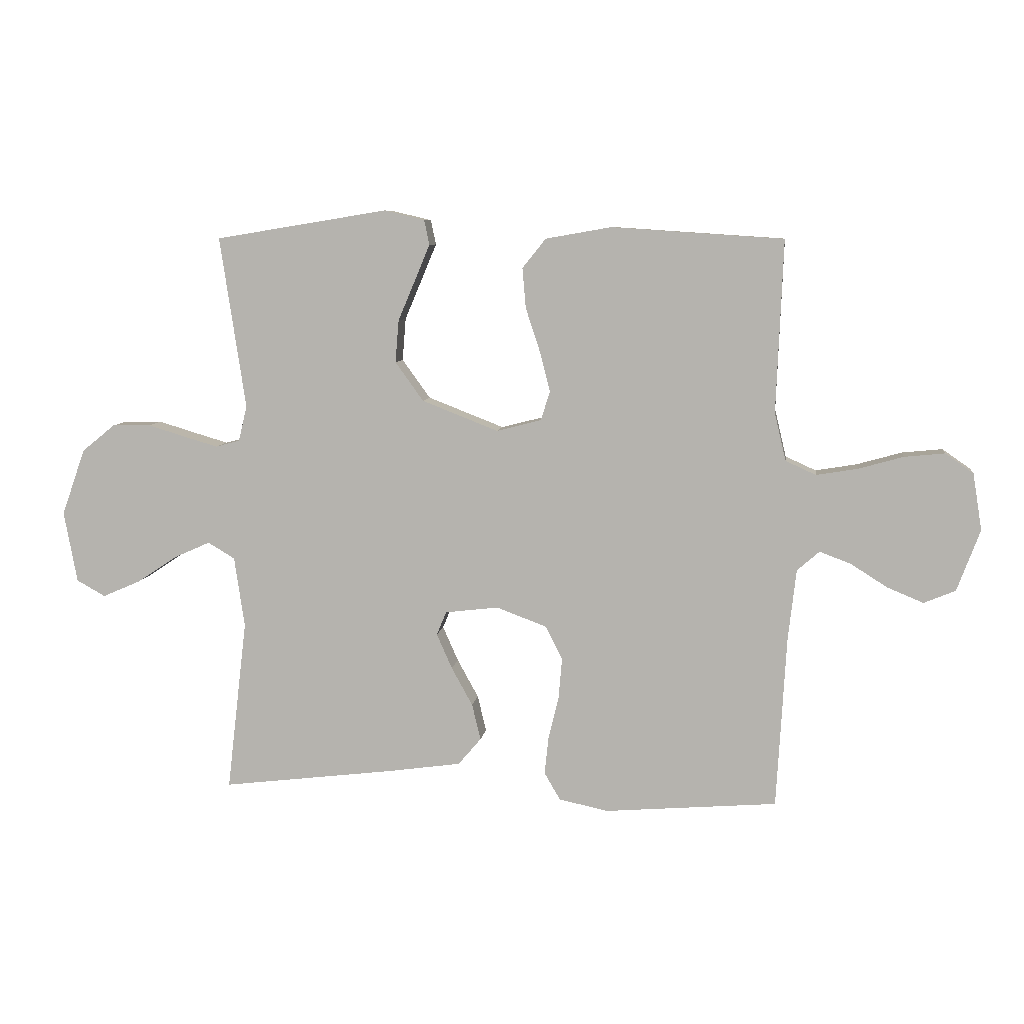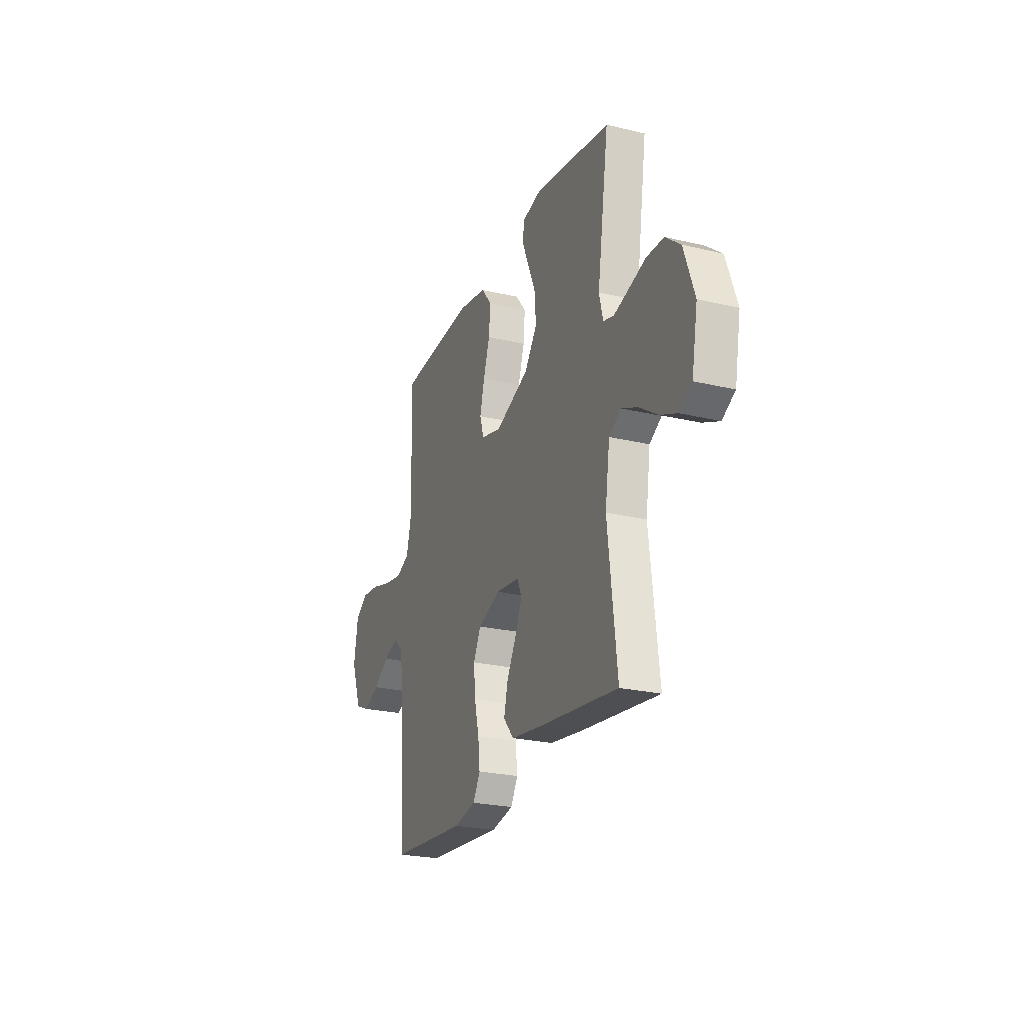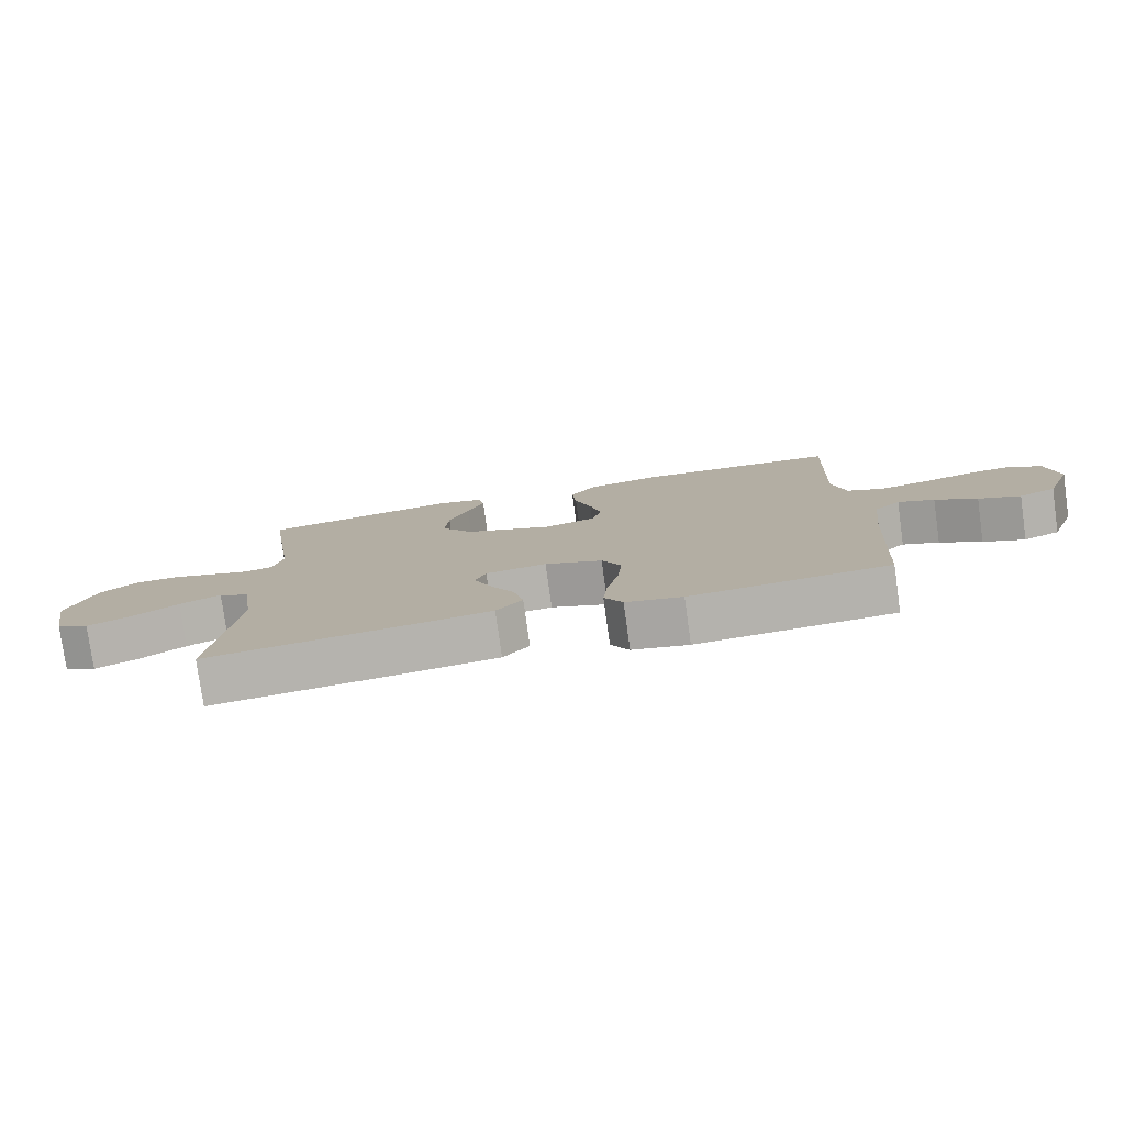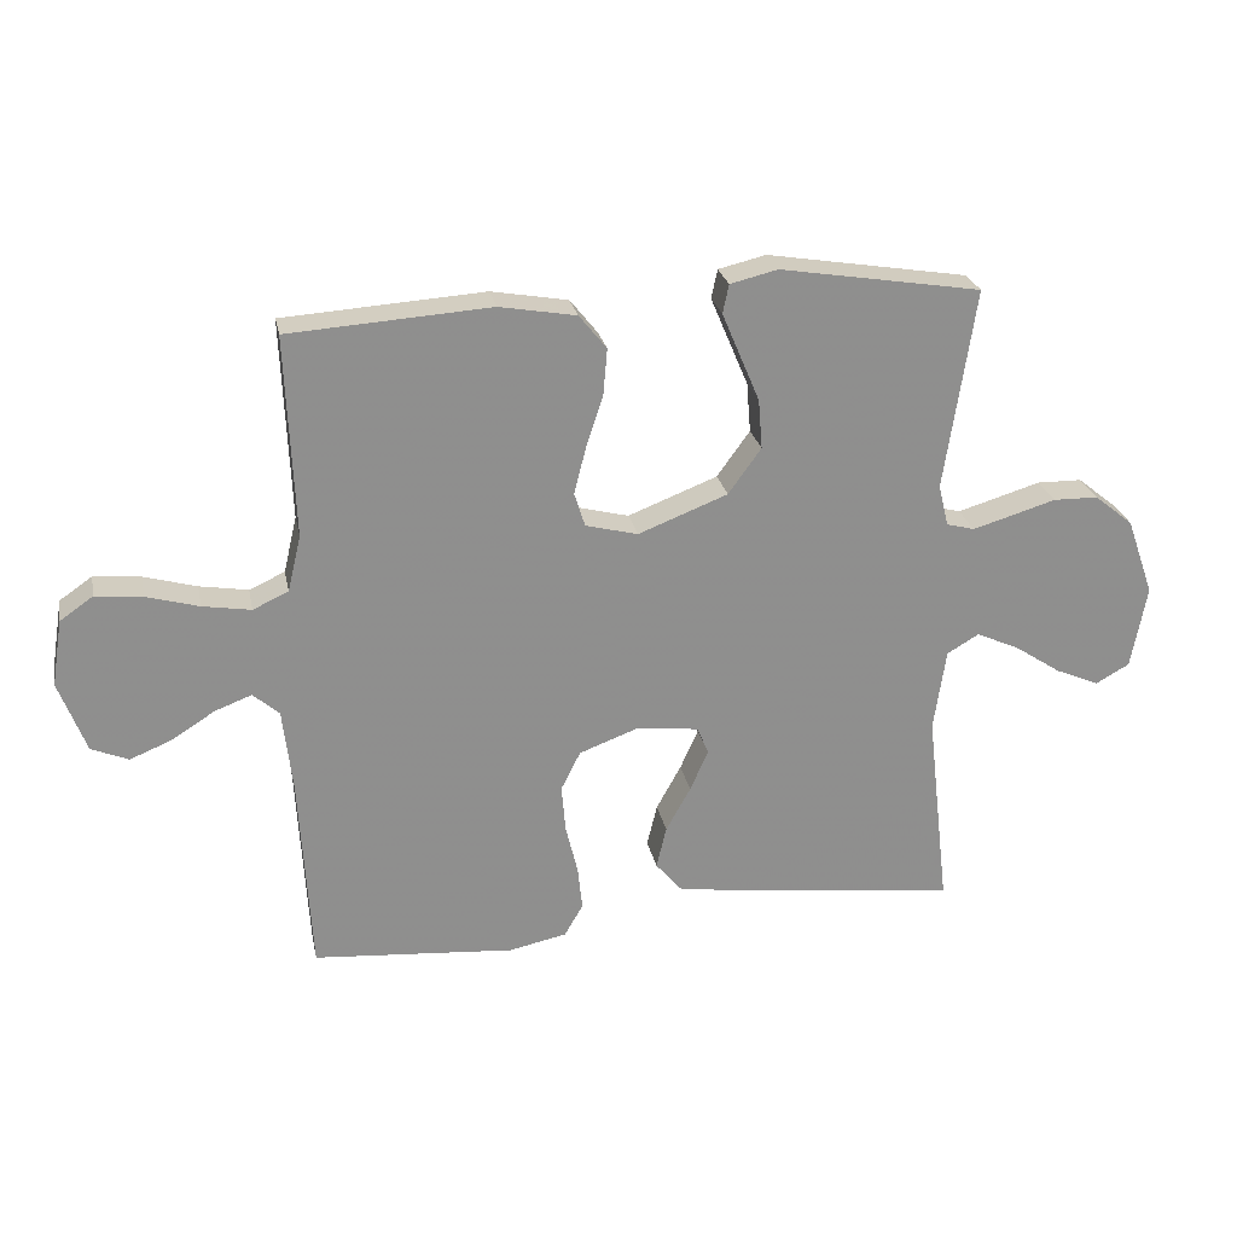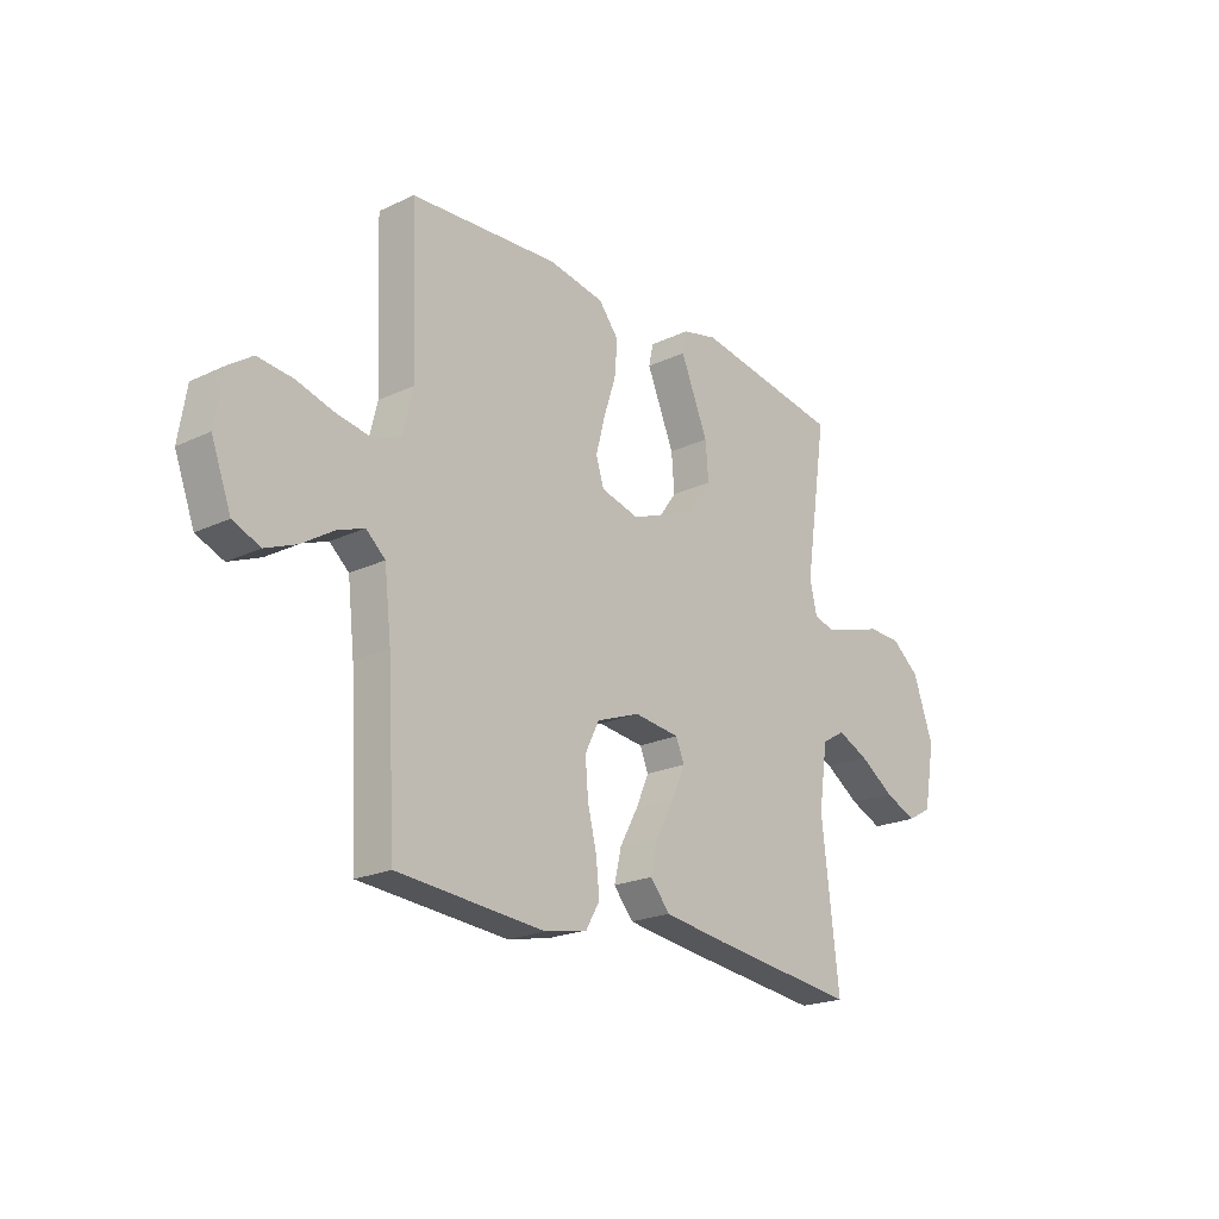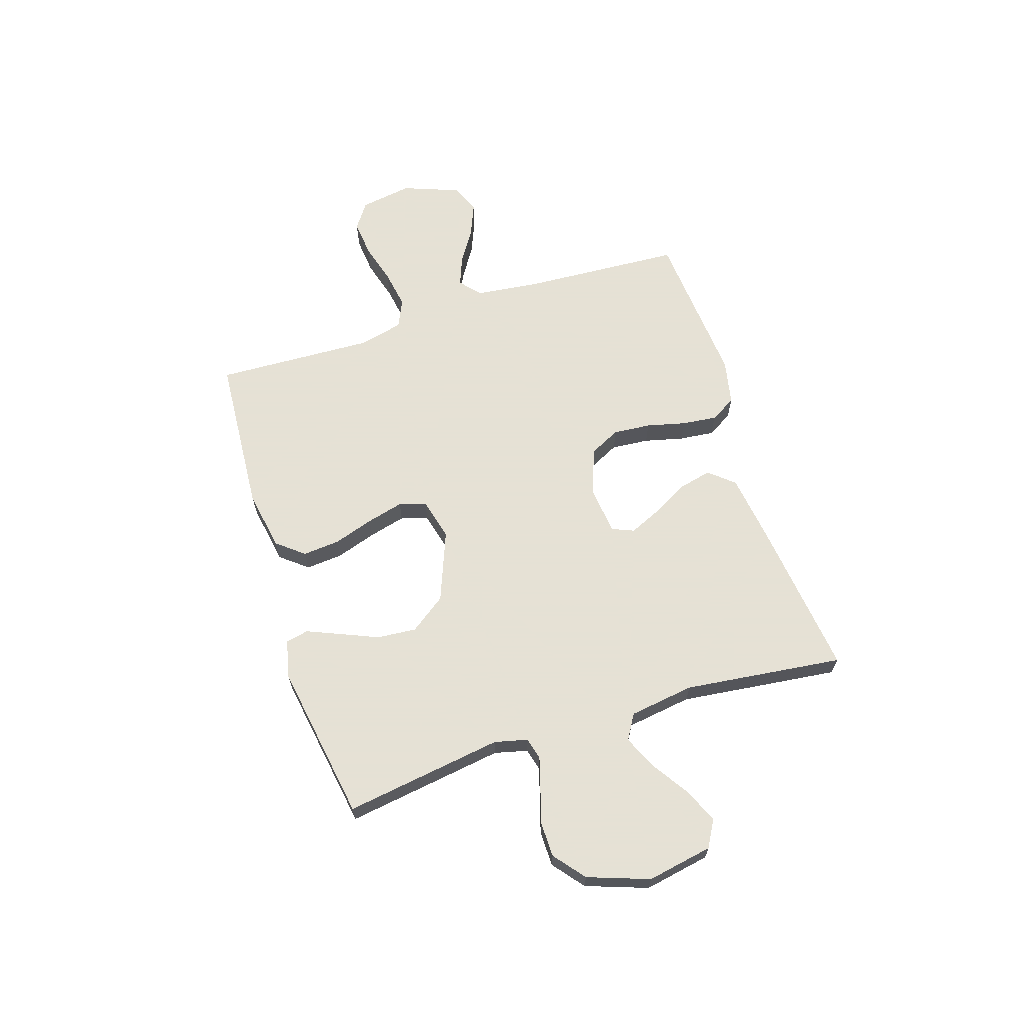
<metadata>
{"format":"obj","ext":"obj","renderer":"f3d","projection":"perspective","resolution":1024,"background":"white","views":[{"elev":7.8,"azim":-172.5,"up":"+Z"},{"elev":-24.4,"azim":68.5,"up":"+Z"},{"elev":-78.6,"azim":-172.1,"up":"+Z"},{"elev":25.2,"azim":-11.3,"up":"+Z"},{"elev":-21.3,"azim":-49.9,"up":"+Z"},{"elev":64.9,"azim":72.3,"up":"+Y"}]}
</metadata>
<code>
v 0.5 0.07 0.5
v 0.455 0.07 0.2
v 0.47 0.07 0.138
v 0.512 0.07 0.127
v 0.57 0.07 0.144
v 0.636 0.07 0.164
v 0.703 0.07 0.163
v 0.761 0.07 0.116
v 0.802 0.07 0
v 0.779 0.07 -0.124
v 0.729 0.07 -0.152
v 0.664 0.07 -0.124
v 0.593 0.07 -0.077
v 0.53 0.07 -0.049
v 0.483 0.07 -0.077
v 0.465 0.07 -0.2
v 0.5 0.07 -0.5
v 0.2 0.07 -0.464
v 0.071 0.07 -0.446
v 0.031 0.07 -0.399
v 0.046 0.07 -0.336
v 0.083 0.07 -0.269
v 0.11 0.07 -0.208
v 0.093 0.07 -0.167
v 0 0.07 -0.156
v -0.088 0.07 -0.189
v -0.117 0.07 -0.247
v -0.111 0.07 -0.318
v -0.093 0.07 -0.392
v -0.086 0.07 -0.458
v -0.114 0.07 -0.506
v -0.2 0.07 -0.524
v -0.5 0.07 -0.5
v -0.517 0.07 -0.2
v -0.531 0.07 -0.077
v -0.57 0.07 -0.043
v -0.625 0.07 -0.064
v -0.688 0.07 -0.104
v -0.751 0.07 -0.13
v -0.806 0.07 -0.107
v -0.846 0.07 0
v -0.83 0.07 0.099
v -0.781 0.07 0.133
v -0.711 0.07 0.126
v -0.633 0.07 0.104
v -0.561 0.07 0.092
v -0.508 0.07 0.116
v -0.488 0.07 0.2
v -0.5 0.07 0.5
v -0.2 0.07 0.52
v -0.086 0.07 0.5
v -0.045 0.07 0.449
v -0.051 0.07 0.379
v -0.076 0.07 0.303
v -0.094 0.07 0.233
v -0.078 0.07 0.182
v 0 0.07 0.162
v 0.133 0.07 0.214
v 0.182 0.07 0.282
v 0.176 0.07 0.356
v 0.146 0.07 0.427
v 0.12 0.07 0.489
v 0.129 0.07 0.532
v 0.2 0.07 0.549
v 0.5 0 0.5
v 0.455 0 0.2
v 0.47 0 0.138
v 0.512 0 0.127
v 0.57 0 0.144
v 0.636 0 0.164
v 0.703 0 0.163
v 0.761 0 0.116
v 0.802 0 0
v 0.779 0 -0.124
v 0.729 0 -0.152
v 0.664 0 -0.124
v 0.593 0 -0.077
v 0.53 0 -0.049
v 0.483 0 -0.077
v 0.465 0 -0.2
v 0.5 0 -0.5
v 0.2 0 -0.464
v 0.071 0 -0.446
v 0.031 0 -0.399
v 0.046 0 -0.336
v 0.083 0 -0.269
v 0.11 0 -0.208
v 0.093 0 -0.167
v 0 0 -0.156
v -0.088 0 -0.189
v -0.117 0 -0.247
v -0.111 0 -0.318
v -0.093 0 -0.392
v -0.086 0 -0.458
v -0.114 0 -0.506
v -0.2 0 -0.524
v -0.5 0 -0.5
v -0.517 0 -0.2
v -0.531 0 -0.077
v -0.57 0 -0.043
v -0.625 0 -0.064
v -0.688 0 -0.104
v -0.751 0 -0.13
v -0.806 0 -0.107
v -0.846 0 0
v -0.83 0 0.099
v -0.781 0 0.133
v -0.711 0 0.126
v -0.633 0 0.104
v -0.561 0 0.092
v -0.508 0 0.116
v -0.488 0 0.2
v -0.5 0 0.5
v -0.2 0 0.52
v -0.086 0 0.5
v -0.045 0 0.449
v -0.051 0 0.379
v -0.076 0 0.303
v -0.094 0 0.233
v -0.078 0 0.182
v 0 0 0.162
v 0.133 0 0.214
v 0.182 0 0.282
v 0.176 0 0.356
v 0.146 0 0.427
v 0.12 0 0.489
v 0.129 0 0.532
v 0.2 0 0.549
f 63 64 1 2
f 60 61 62 63
f 60 63 2 3
f 59 60 3
f 58 59 3
f 57 58 3 4
f 51 52 53 54
f 51 54 55
f 48 49 50 51
f 47 48 51 55
f 46 47 55 56
f 42 43 44 45
f 42 45 46
f 41 42 46
f 37 38 39 40
f 36 37 40 41
f 31 32 33 34
f 31 34 35
f 28 29 30 31
f 27 28 31 35
f 26 27 35 36
f 19 20 21 22
f 19 22 23
f 16 17 18 19
f 15 16 19 23
f 14 15 23 24
f 10 11 12 13
f 10 13 14
f 9 10 14
f 8 9 14
f 5 6 7 8
f 4 5 8 14
f 57 4 14 24
f 36 41 46 56
f 25 26 36 56
f 24 25 56 57
f 66 65 128 127
f 127 126 125 124
f 67 66 127 124
f 67 124 123
f 67 123 122
f 68 67 122 121
f 118 117 116 115
f 119 118 115
f 115 114 113 112
f 119 115 112 111
f 120 119 111 110
f 109 108 107 106
f 110 109 106
f 110 106 105
f 104 103 102 101
f 105 104 101 100
f 98 97 96 95
f 99 98 95
f 95 94 93 92
f 99 95 92 91
f 100 99 91 90
f 86 85 84 83
f 87 86 83
f 83 82 81 80
f 87 83 80 79
f 88 87 79 78
f 77 76 75 74
f 78 77 74
f 78 74 73
f 78 73 72
f 72 71 70 69
f 78 72 69 68
f 88 78 68 121
f 120 110 105 100
f 120 100 90 89
f 121 120 89 88
f 1 65 66 2
f 2 66 67 3
f 3 67 68 4
f 4 68 69 5
f 5 69 70 6
f 6 70 71 7
f 7 71 72 8
f 8 72 73 9
f 9 73 74 10
f 10 74 75 11
f 11 75 76 12
f 12 76 77 13
f 13 77 78 14
f 14 78 79 15
f 15 79 80 16
f 16 80 81 17
f 17 81 82 18
f 18 82 83 19
f 19 83 84 20
f 20 84 85 21
f 21 85 86 22
f 22 86 87 23
f 23 87 88 24
f 24 88 89 25
f 25 89 90 26
f 26 90 91 27
f 27 91 92 28
f 28 92 93 29
f 29 93 94 30
f 30 94 95 31
f 31 95 96 32
f 32 96 97 33
f 33 97 98 34
f 34 98 99 35
f 35 99 100 36
f 36 100 101 37
f 37 101 102 38
f 38 102 103 39
f 39 103 104 40
f 40 104 105 41
f 41 105 106 42
f 42 106 107 43
f 43 107 108 44
f 44 108 109 45
f 45 109 110 46
f 46 110 111 47
f 47 111 112 48
f 48 112 113 49
f 49 113 114 50
f 50 114 115 51
f 51 115 116 52
f 52 116 117 53
f 53 117 118 54
f 54 118 119 55
f 55 119 120 56
f 56 120 121 57
f 57 121 122 58
f 58 122 123 59
f 59 123 124 60
f 60 124 125 61
f 61 125 126 62
f 62 126 127 63
f 63 127 128 64
f 64 128 65 1

</code>
